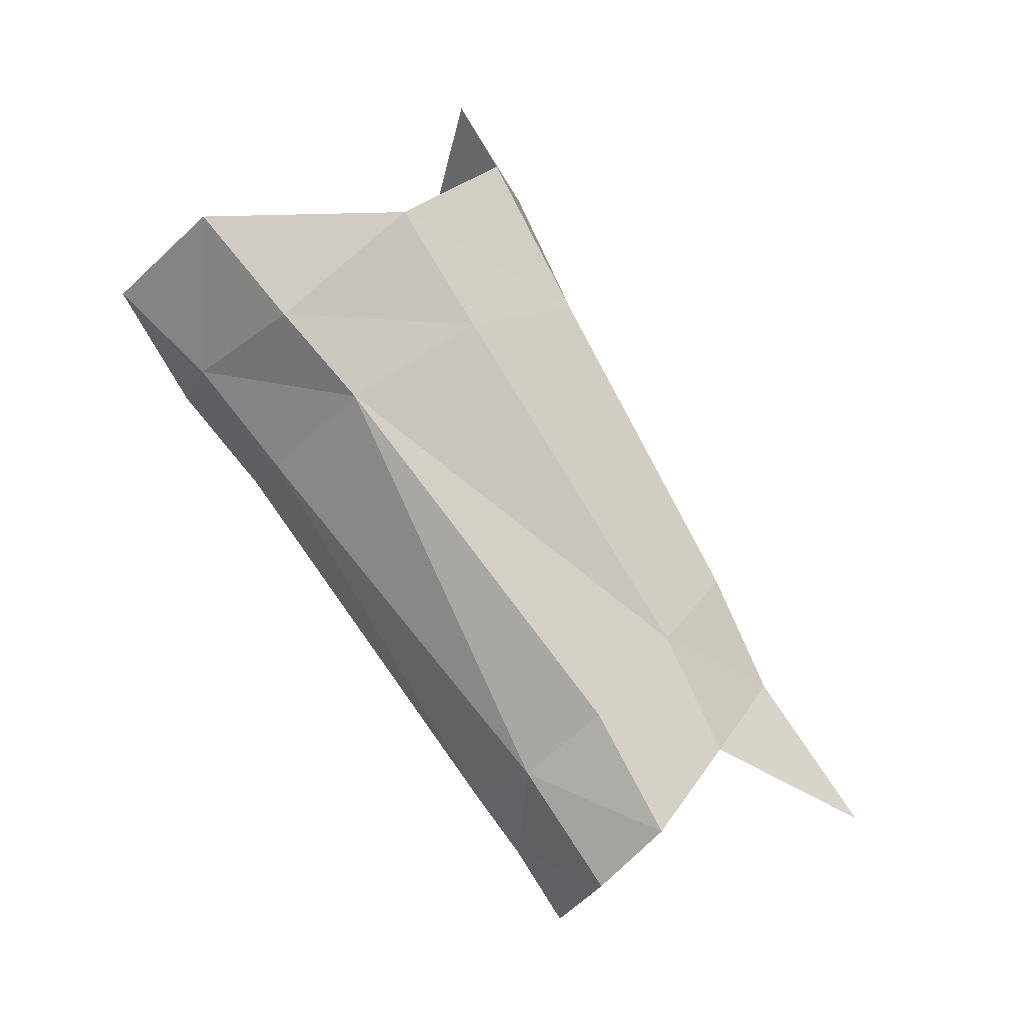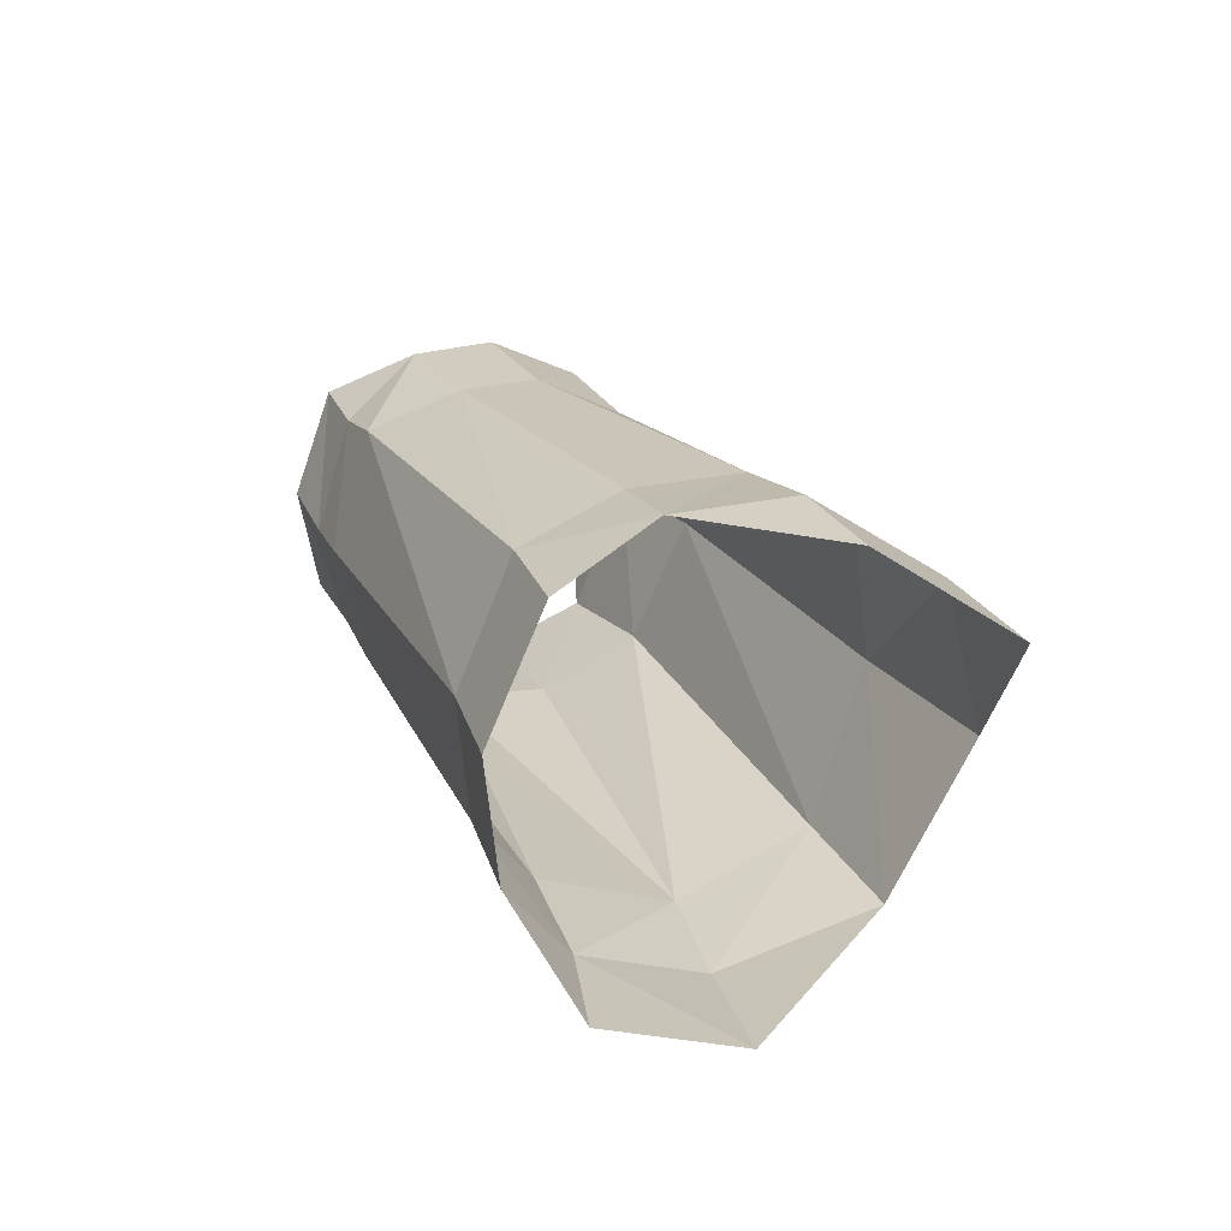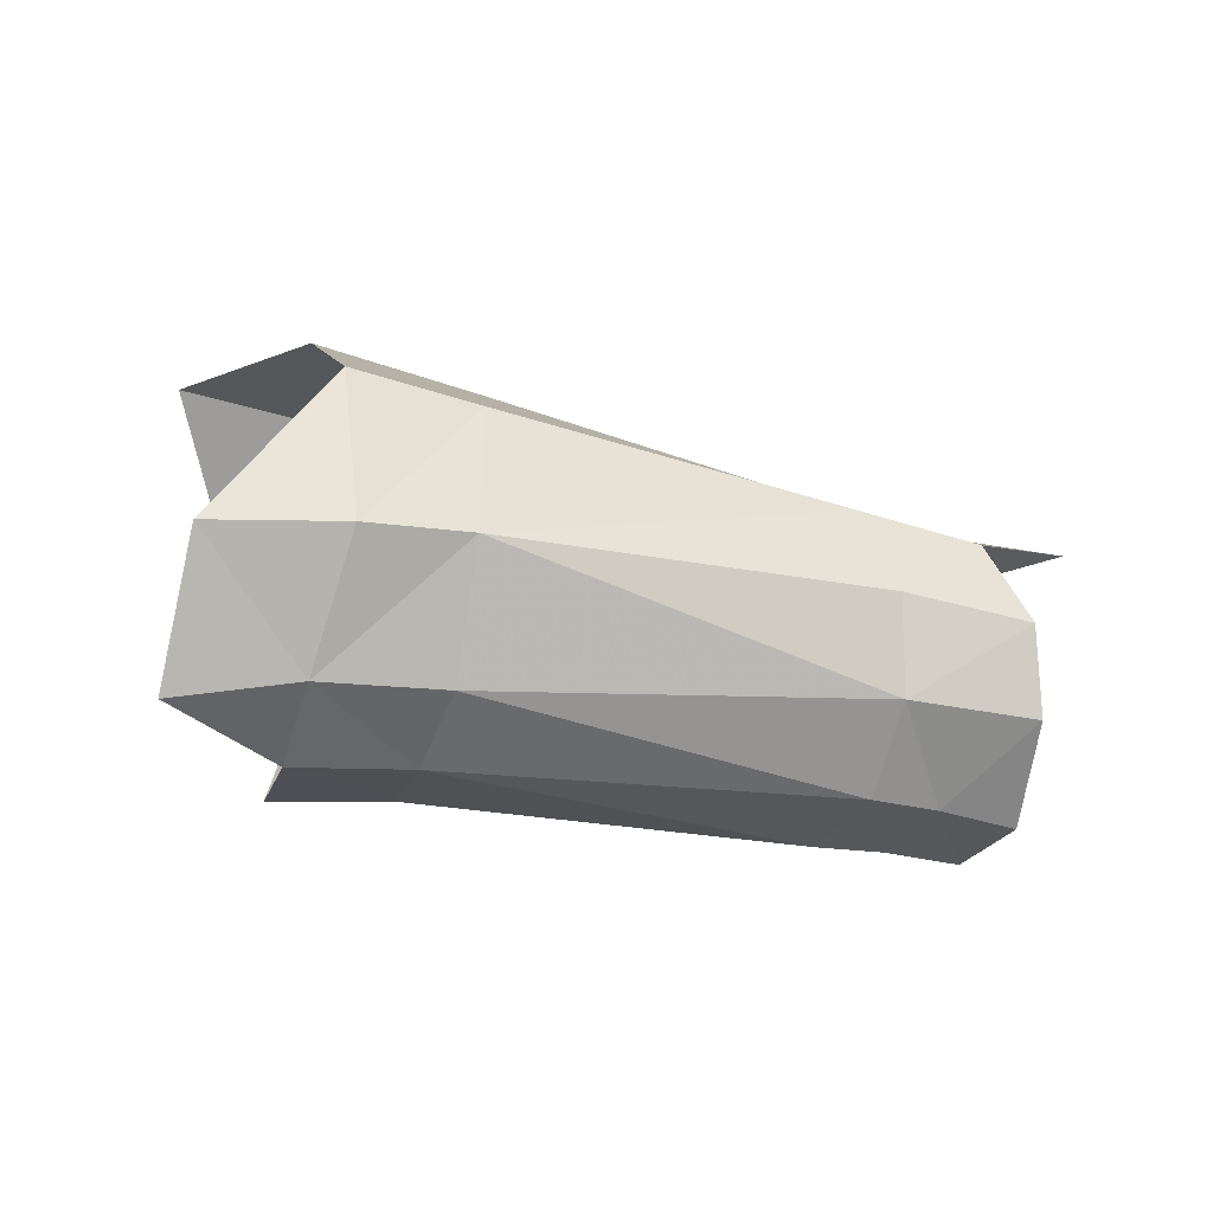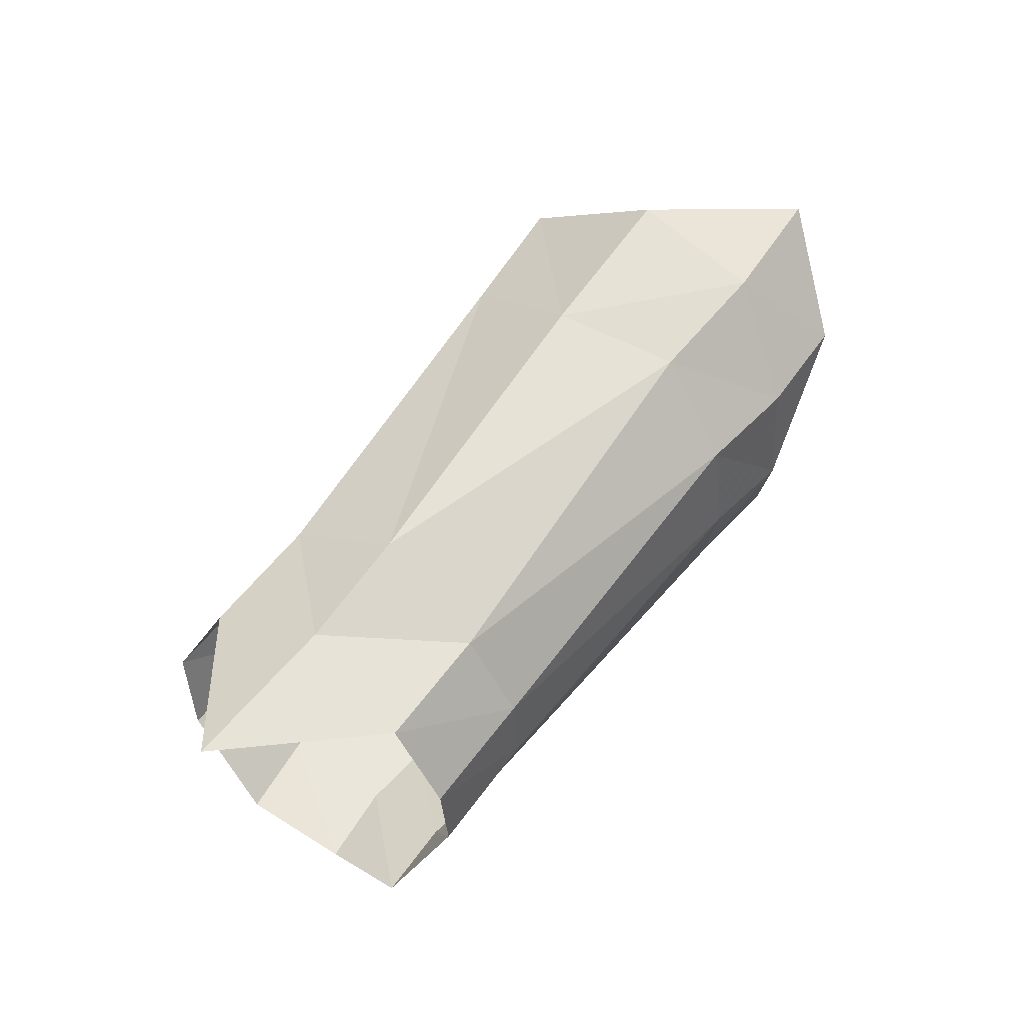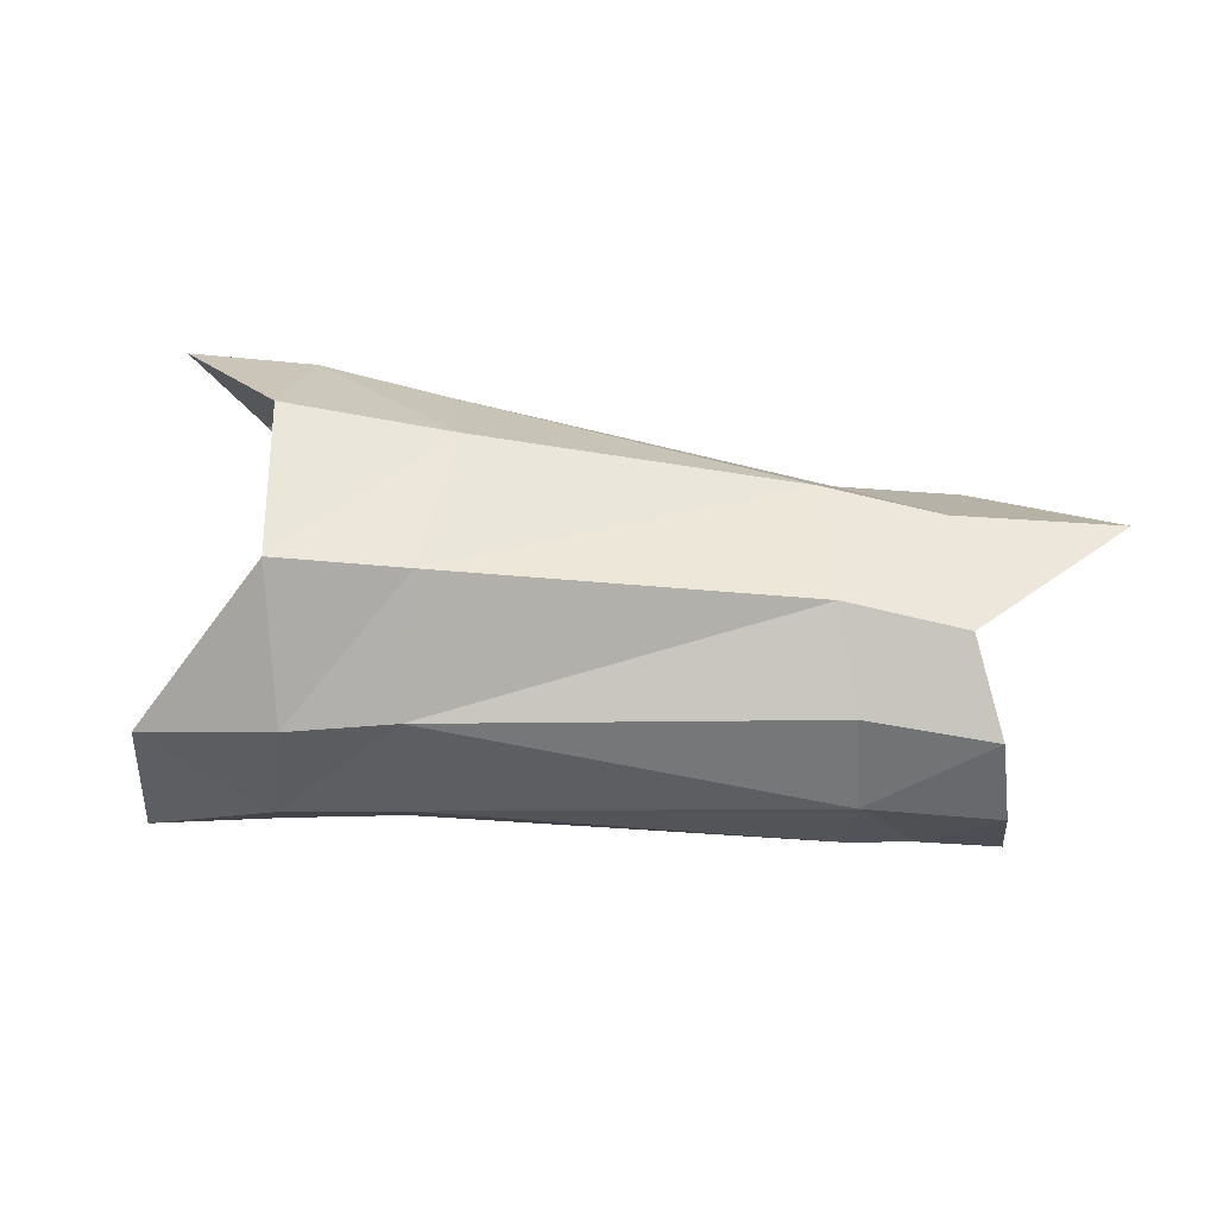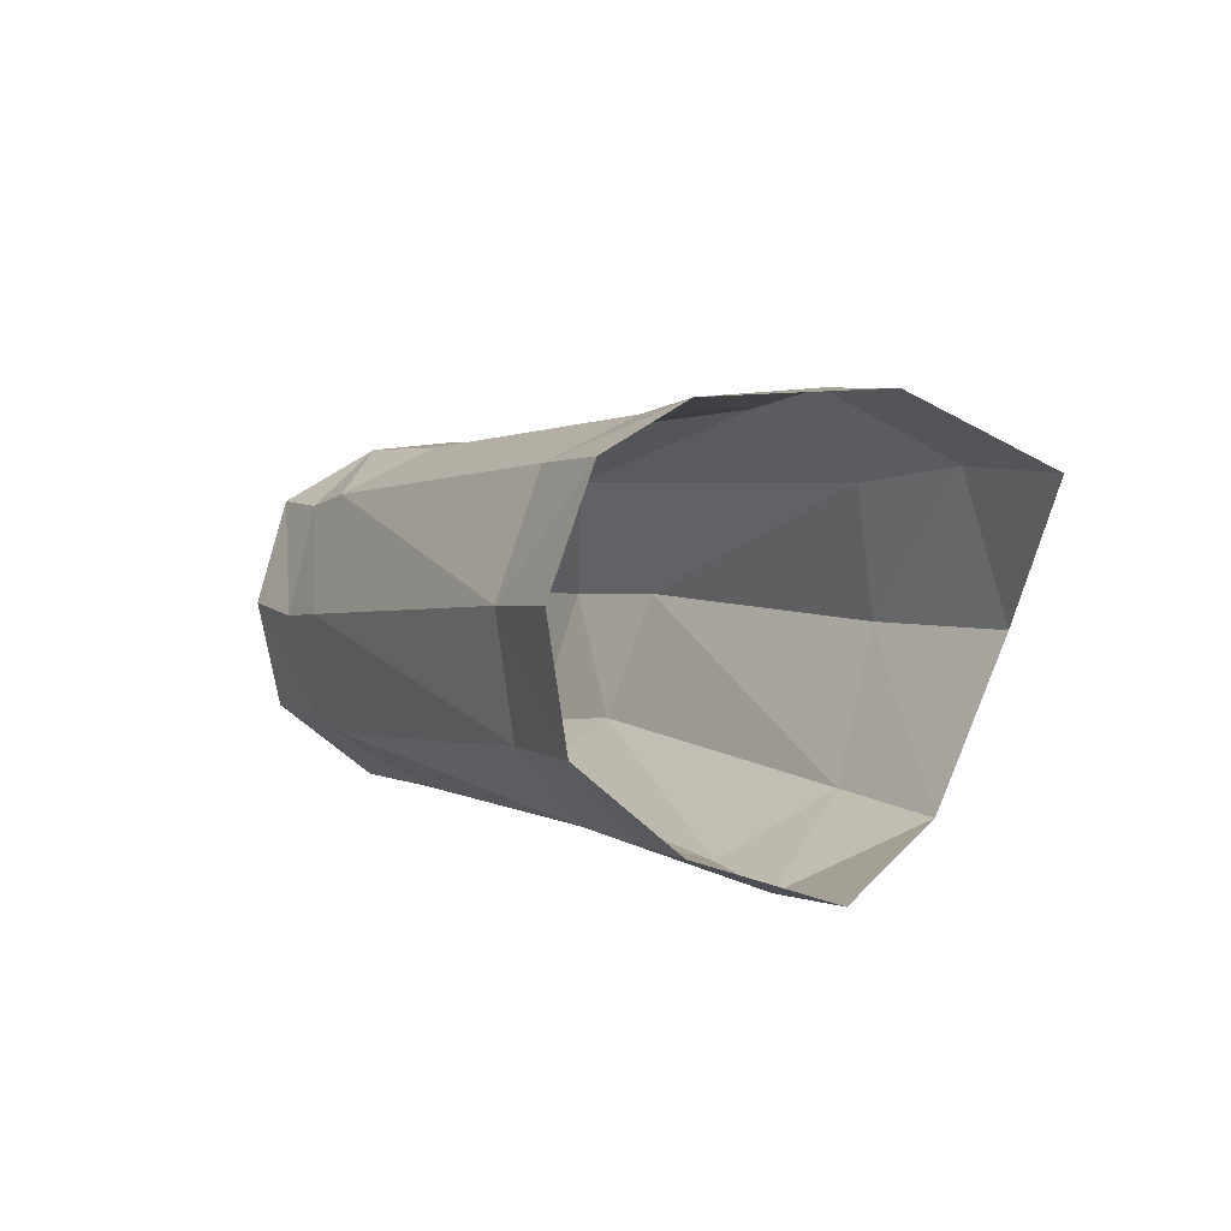
<metadata>
{"format":"obj","ext":"obj","renderer":"f3d","projection":"perspective","resolution":1024,"background":"white","views":[{"elev":-73.5,"azim":128.9,"up":"+Z"},{"elev":41.8,"azim":71.4,"up":"+Z"},{"elev":-19.9,"azim":145.8,"up":"+Y"},{"elev":51.8,"azim":-70.2,"up":"+Y"},{"elev":25.4,"azim":165.0,"up":"+Y"},{"elev":22.6,"azim":62.9,"up":"+Z"}]}
</metadata>
<code>
v -0.007242 -0.0047 0.003947
v -0.004989 -0.007589 4.3e-05
v -0.000279 -0.007932 0.001814
v -0.002759 -0.004845 0.005581
v -0.006724 0.007798 0.001387
v -0.008288 0.00415 0.004273
v -0.004449 0.004663 0.006075
v -0.001893 0.008921 0.00335
v -0.006155 0.008337 -0.00401
v 0.000549 0.009574 -0.002079
v 0.003132 0.009457 0.004542
v -0.000124 0.00502 0.007214
v -0.008172 -0.000432 0.004796
v -0.004568 -0.000301 0.006414
v 0.006773 -0.006652 -0.004167
v 0.001314 -0.007935 -0.00293
v 0.002071 -0.005703 -0.006219
v 0.007163 -0.001012 -0.007071
v 0.002017 0.005853 -0.007886
v -0.01873 -0.000443 -0.01414
v -0.002408 -0.000399 -0.01018
v -0.002988 -0.005544 -0.007778
v -0.0191 -0.00455 -0.01367
v 0.001998 -0.000638 -0.009225
v -0.00331 0.005228 -0.008966
v -0.0228 -0.006236 -0.001922
v -0.02074 -0.00841 -0.005941
v -0.02212 -0.002466 -0.000327
v -0.02172 0.003977 -0.002724
v -0.02217 0.000651 -0.000562
v -0.003436 -0.007643 -0.004511
v -0.01963 -0.007737 -0.01086
v -0.01853 0.003514 -0.01208
v -0.0194 0.00606 -0.007254
v -0.02324 0.002506 -0.01391
v -0.02413 0.00493 -0.008763
v -0.02677 0.003628 -0.004152
v -0.02722 0.00019 -0.002065
v -0.02709 -0.003136 -0.001825
v -0.02383 -0.001229 -0.01597
v -0.02447 -0.004887 -0.0154
v -0.02256 -0.00785 -0.01141
v -0.03081 0.004635 -0.01093
v -0.02866 -0.006564 -0.004051
v -0.02536 -0.006492 -0.003201
v -0.02353 -0.008471 -0.007029
v -0.02695 -0.008641 -0.007674
v -0.02598 -0.008232 -0.01207
f 1 2 4
f 4 2 3
f 6 7 5
f 5 7 8
f 5 8 9
f 9 8 10
f 13 14 6
f 6 14 7
f 15 16 17
f 14 12 7
f 20 21 23
f 23 21 22
f 19 18 24
f 25 9 19
f 19 9 10
f 11 10 8
f 1 26 2
f 2 26 27
f 13 28 1
f 1 28 26
f 13 1 14
f 14 1 4
f 5 29 6
f 6 29 30
f 7 12 8
f 8 12 11
f 2 27 31
f 31 27 32
f 25 21 33
f 33 21 20
f 22 21 17
f 17 21 24
f 31 32 22
f 22 32 23
f 15 17 18
f 18 17 24
f 9 25 34
f 34 25 33
f 6 30 13
f 13 30 28
f 29 5 34
f 34 5 9
f 21 25 24
f 24 25 19
f 22 17 31
f 31 17 16
f 31 16 2
f 2 16 3
f 34 33 36
f 36 33 35
f 34 36 29
f 29 36 37
f 29 37 30
f 30 37 38
f 30 38 28
f 28 38 39
f 33 20 35
f 35 20 40
f 20 23 40
f 40 23 41
f 41 23 42
f 42 23 32
f 43 37 36
f 35 43 36
f 28 39 26
f 26 39 45
f 27 46 32
f 32 46 42
f 46 27 45
f 45 27 26
f 45 44 46
f 46 44 47
f 46 47 42
f 42 47 48
f 45 39 44
f 48 41 42

</code>
